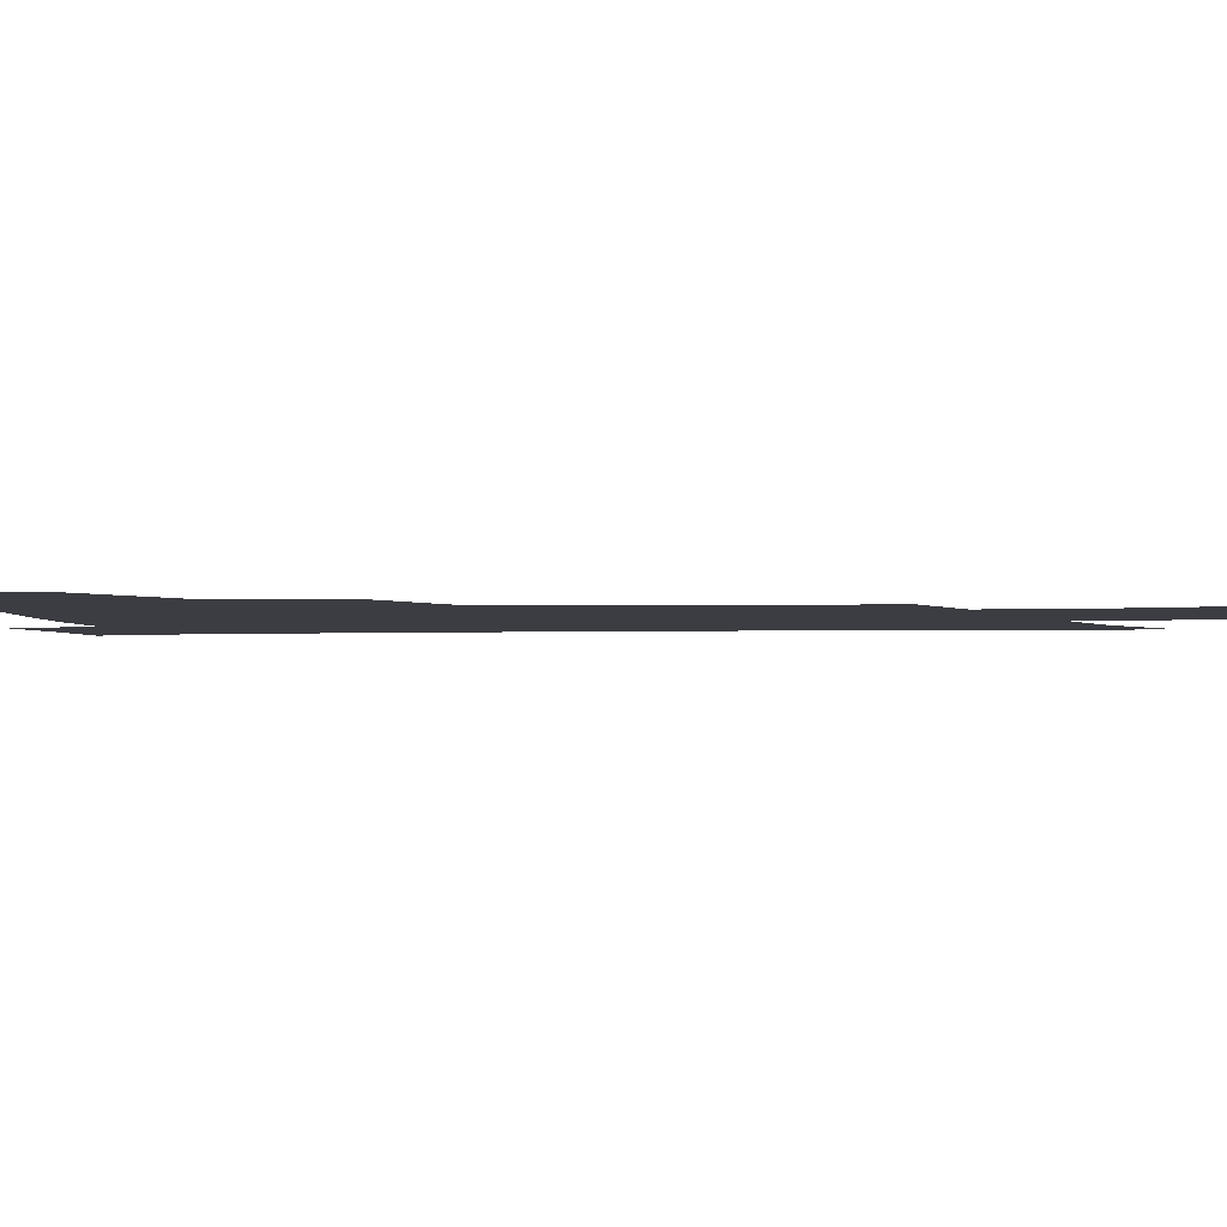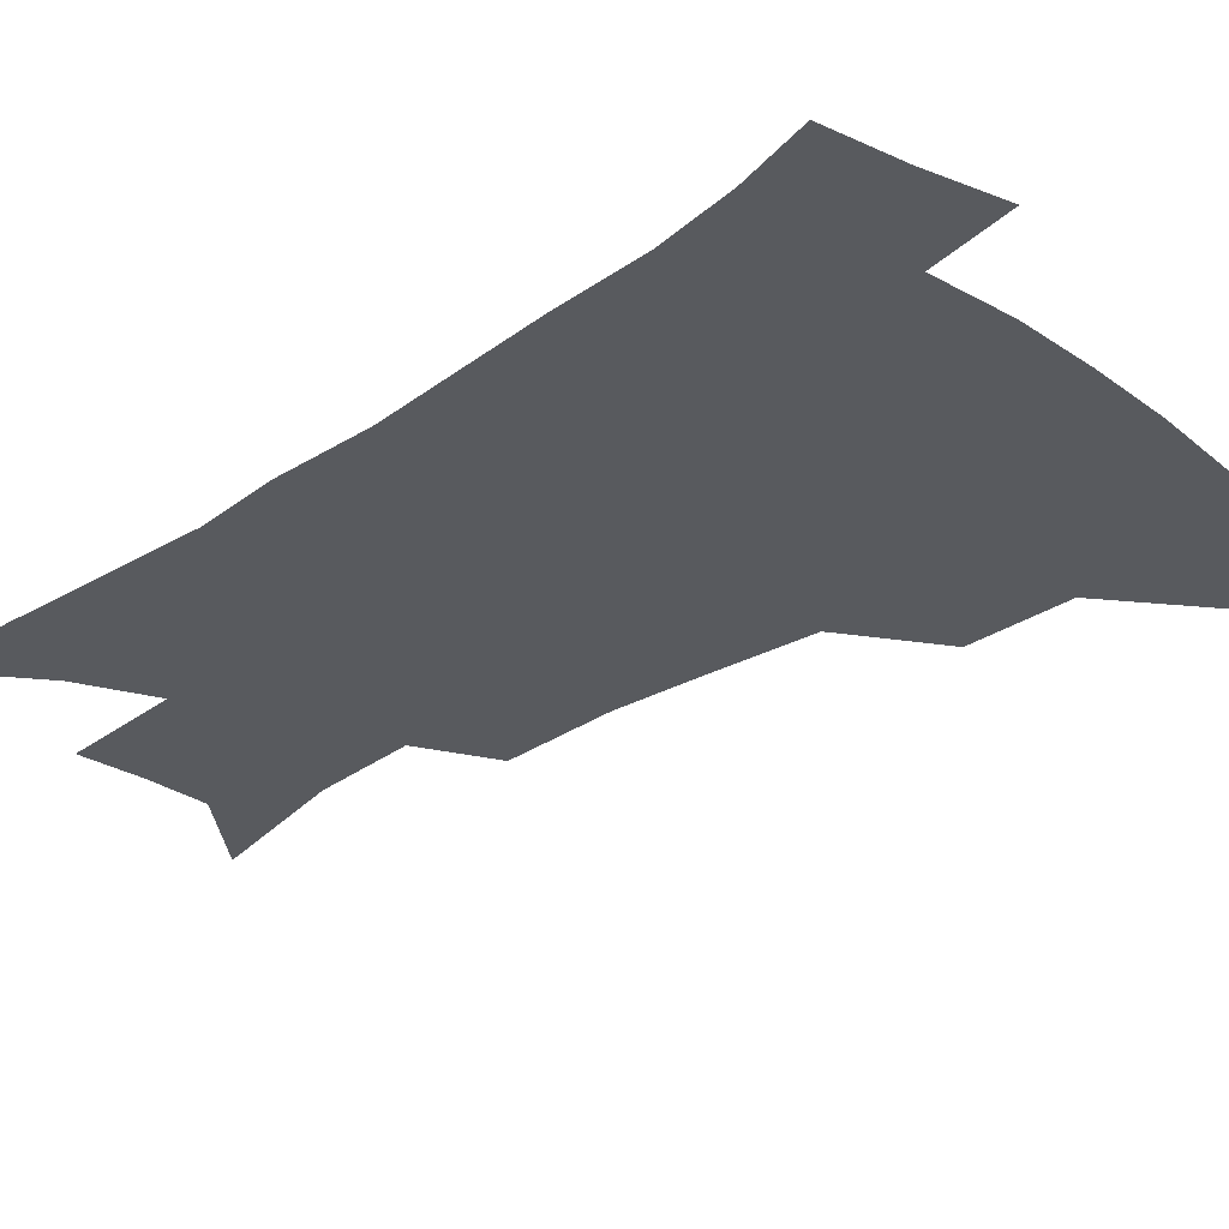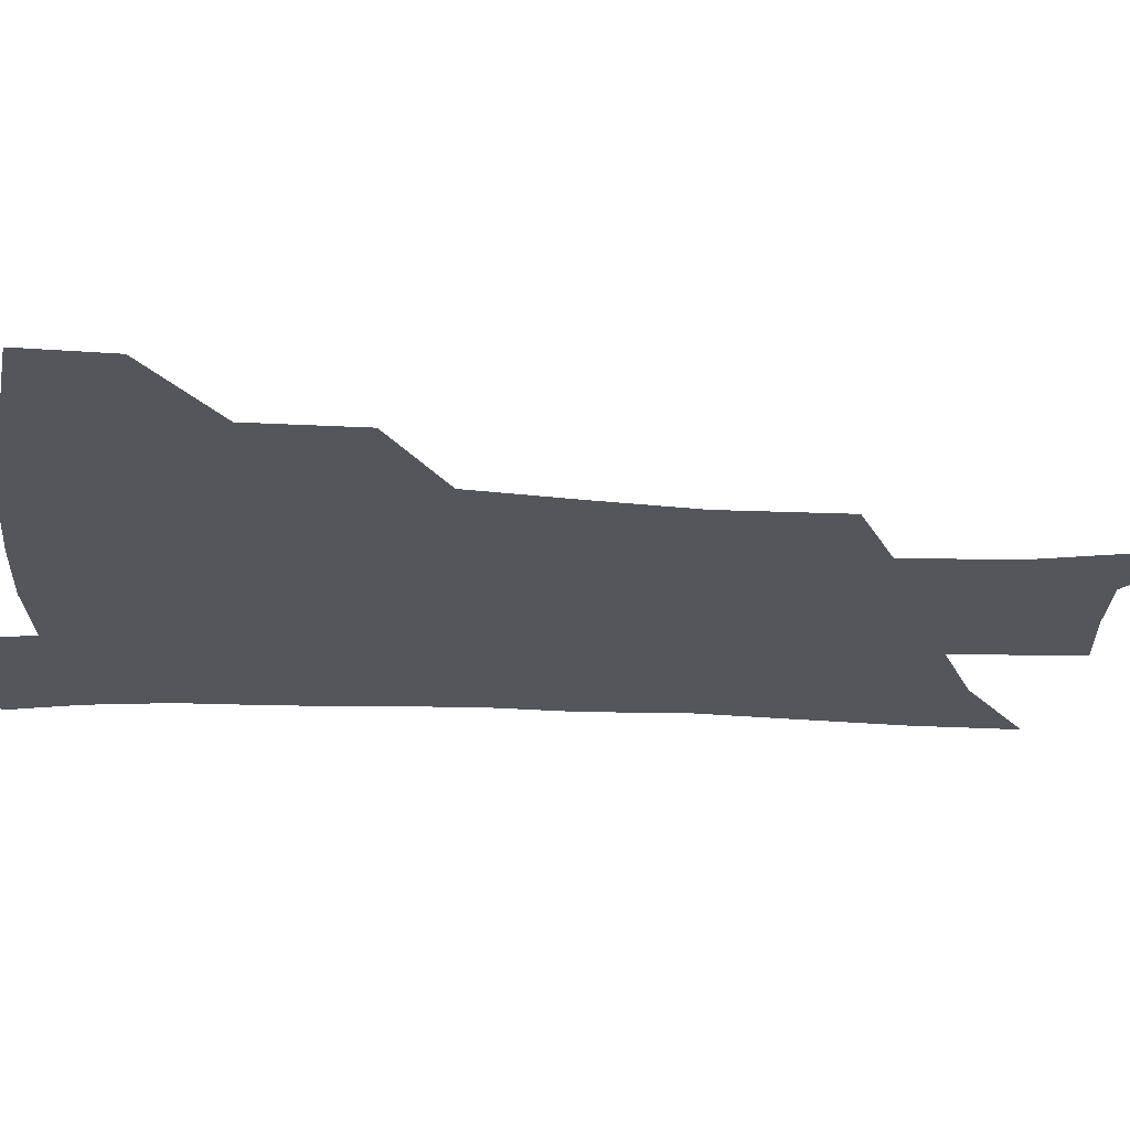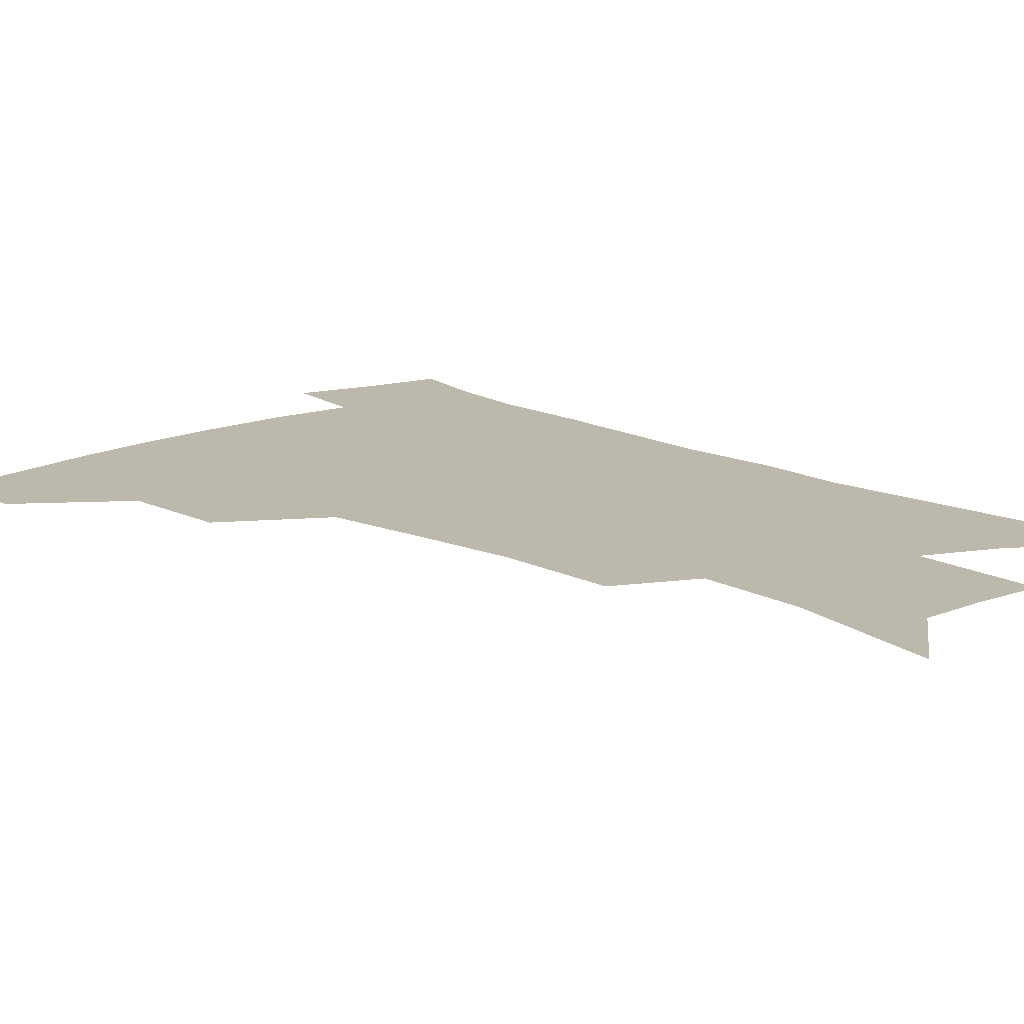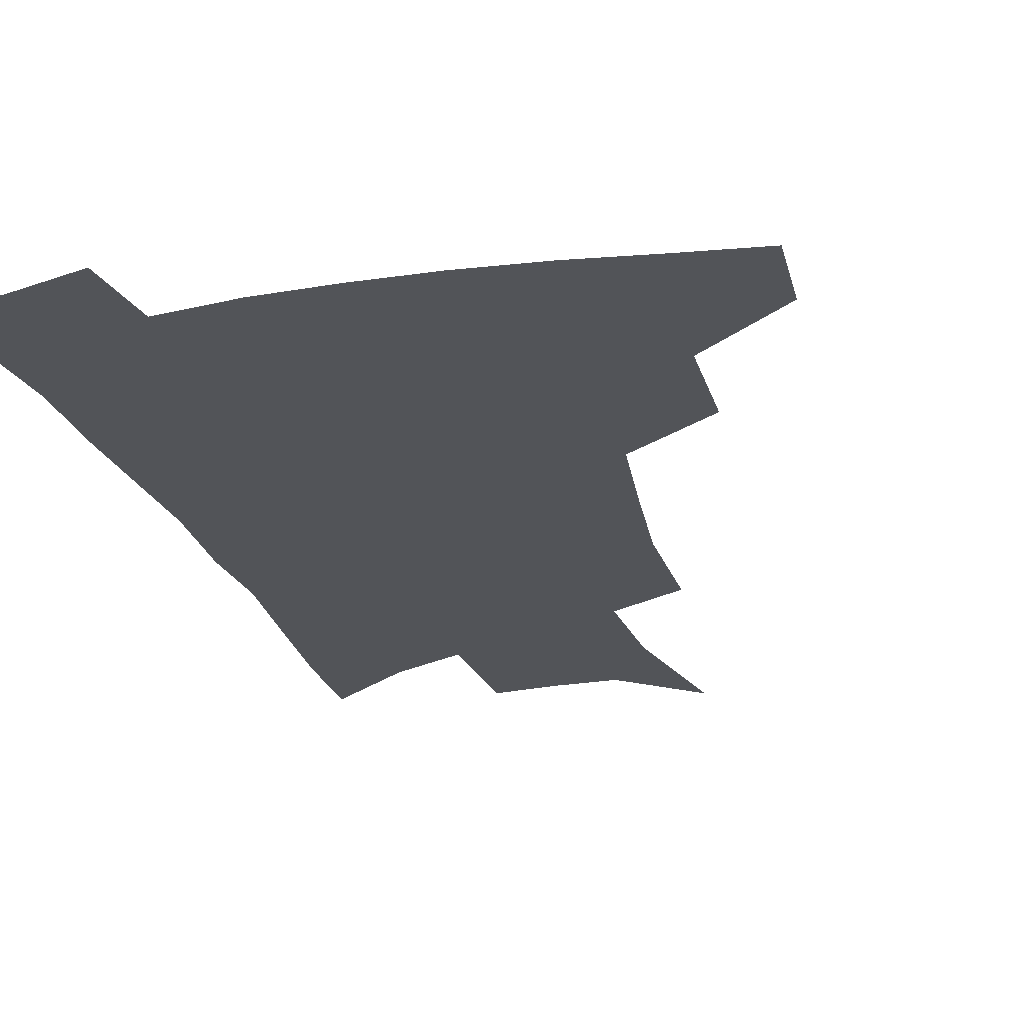
<metadata>
{"format":"obj","ext":"obj","renderer":"f3d","projection":"perspective","resolution":1024,"background":"white","views":[{"elev":-2.9,"azim":-83.1,"up":"+Z"},{"elev":-30.5,"azim":135.1,"up":"+Z"},{"elev":-26.2,"azim":-93.3,"up":"+Z"},{"elev":14.7,"azim":-42.3,"up":"+Z"},{"elev":-23.3,"azim":-163.8,"up":"+Z"}]}
</metadata>
<code>
v 489.1 443.1 0
v 487.4 473.2 0
v 523.4 380.9 0
v 522.5 418.1 0
v 520.4 448.6 0
v 516.5 477.2 0
v 564.8 248.4 0
v 564.7 289.8 0
v 560.9 323.4 0
v 556.3 359.8 0
v 553.4 394.8 0
v 551.4 424.9 0
v 549.7 452.8 0
v 544.9 481.6 0
v 579.8 143.6 0
v 590.2 197.6 0
v 591.5 235 0
v 589.1 270.4 0
v 587.5 307.3 0
v 583.9 337.2 0
v 581.1 370.2 0
v 579.7 401.9 0
v 578.6 429.9 0
v 576.6 455.8 0
v 573.3 484.4 0
v 608.2 167.4 0
v 613 211.3 0
v 612.1 244.3 0
v 610.9 282.8 0
v 608.9 314.2 0
v 606.7 345.2 0
v 605.1 375.9 0
v 604.2 404.3 0
v 603.8 431.2 0
v 603.6 457.2 0
v 601.5 485.3 0
v 631 167.3 0
v 634.1 216.5 0
v 633.2 251 0
v 631.8 283.9 0
v 630.2 316.7 0
v 629.1 345.4 0
v 628.1 378.1 0
v 628.1 405.6 0
v 628.9 432 0
v 630 457.3 0
v 629.3 485 0
v 654.2 165.4 0
v 655.6 209.1 0
v 654.6 247.3 0
v 652.8 283.5 0
v 651.8 314.6 0
v 651.7 343.1 0
v 650.9 375.3 0
v 651.8 402.5 0
v 653.1 430.1 0
v 655 456.4 0
v 657.8 481.8 0
v 661.8 511.6 0
v 681.7 197.3 0
v 678.4 237.8 0
v 676 274.1 0
v 674.7 306.8 0
v 674.6 337.2 0
v 675.1 367.2 0
v 675.1 398.1 0
v 677.5 425.2 0
v 679.4 453.1 0
v 683.5 477.7 0
v 688.6 504.3 0
v 712 174.9 0
v 710.9 211 0
v 707.8 248.7 0
v 704.6 285.2 0
v 706 314.9 0
v 704 349.7 0
v 705.2 380.6 0
v 706.3 411.7 0
v 706.2 444.7 0
v 709.3 473.1 0
v 714.8 499.1 0
f 4 5 1
f 1 5 2
f 5 6 2
f 10 11 3
f 3 11 4
f 11 12 4
f 4 12 5
f 12 13 5
f 5 13 6
f 13 14 6
f 17 18 7
f 7 18 8
f 18 19 8
f 8 19 9
f 19 20 9
f 9 20 10
f 20 21 10
f 10 21 11
f 21 22 11
f 11 22 12
f 22 23 12
f 12 23 13
f 23 24 13
f 13 24 14
f 24 25 14
f 15 26 16
f 26 27 16
f 16 27 17
f 27 28 17
f 17 28 18
f 28 29 18
f 18 29 19
f 29 30 19
f 19 30 20
f 30 31 20
f 20 31 21
f 31 32 21
f 21 32 22
f 32 33 22
f 22 33 23
f 33 34 23
f 23 34 24
f 34 35 24
f 24 35 25
f 35 36 25
f 26 37 27
f 37 38 27
f 27 38 28
f 38 39 28
f 28 39 29
f 39 40 29
f 29 40 30
f 40 41 30
f 30 41 31
f 41 42 31
f 31 42 32
f 42 43 32
f 32 43 33
f 43 44 33
f 33 44 34
f 44 45 34
f 34 45 35
f 45 46 35
f 35 46 36
f 46 47 36
f 37 48 38
f 48 49 38
f 38 49 39
f 49 50 39
f 39 50 40
f 50 51 40
f 40 51 41
f 51 52 41
f 41 52 42
f 52 53 42
f 42 53 43
f 53 54 43
f 43 54 44
f 54 55 44
f 44 55 45
f 55 56 45
f 45 56 46
f 56 57 46
f 46 57 47
f 57 58 47
f 49 60 50
f 60 61 50
f 50 61 51
f 61 62 51
f 51 62 52
f 62 63 52
f 52 63 53
f 63 64 53
f 53 64 54
f 64 65 54
f 54 65 55
f 65 66 55
f 55 66 56
f 66 67 56
f 56 67 57
f 67 68 57
f 57 68 58
f 68 69 58
f 58 69 59
f 69 70 59
f 60 71 61
f 71 72 61
f 61 72 62
f 72 73 62
f 62 73 63
f 73 74 63
f 63 74 64
f 74 75 64
f 64 75 65
f 75 76 65
f 65 76 66
f 76 77 66
f 66 77 67
f 77 78 67
f 67 78 68
f 78 79 68
f 68 79 69
f 79 80 69
f 69 80 70
f 80 81 70

</code>
